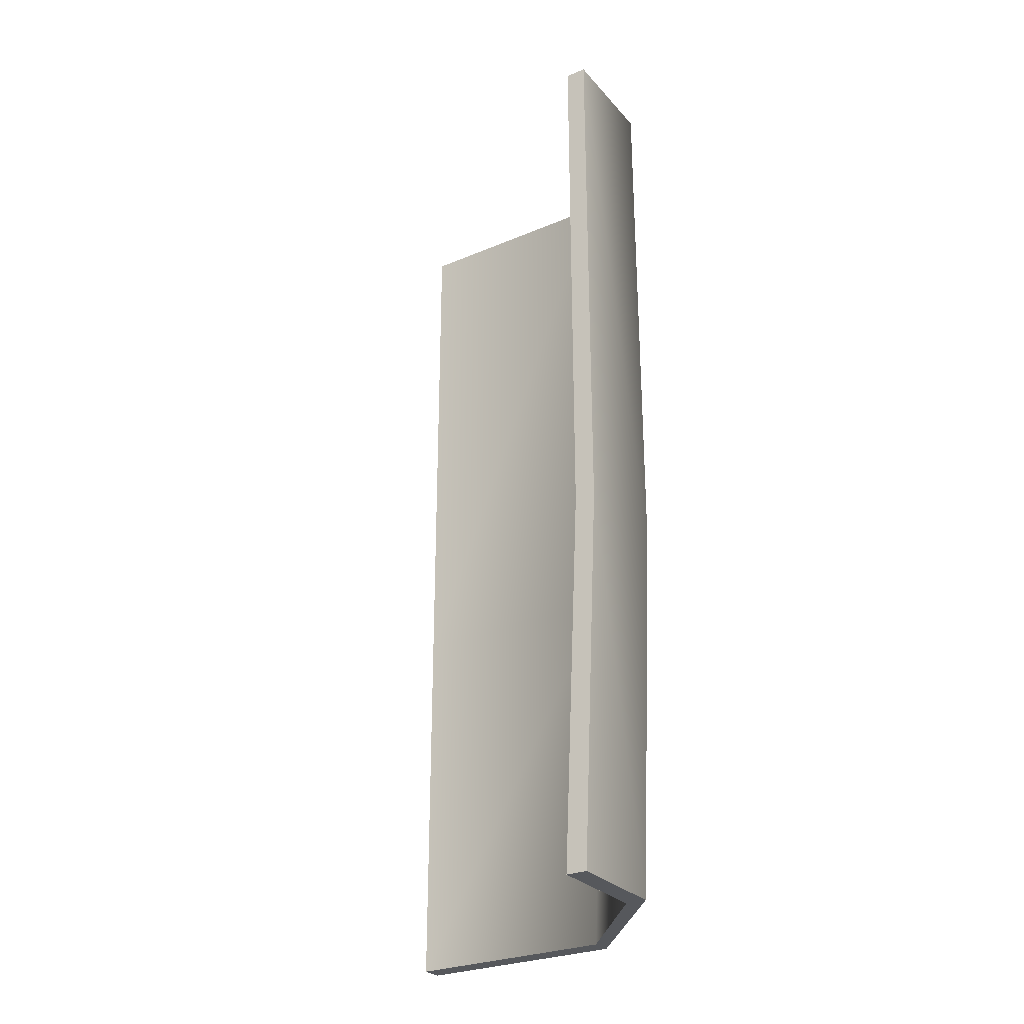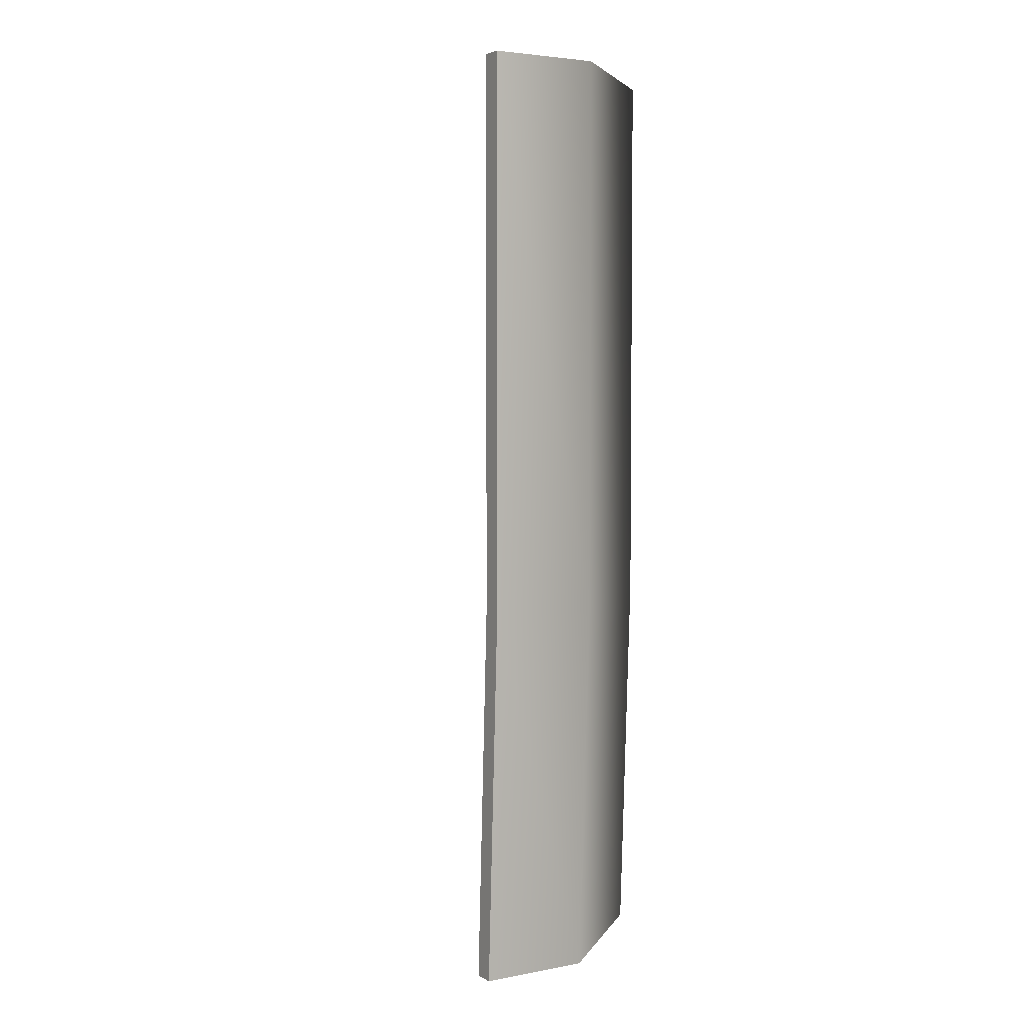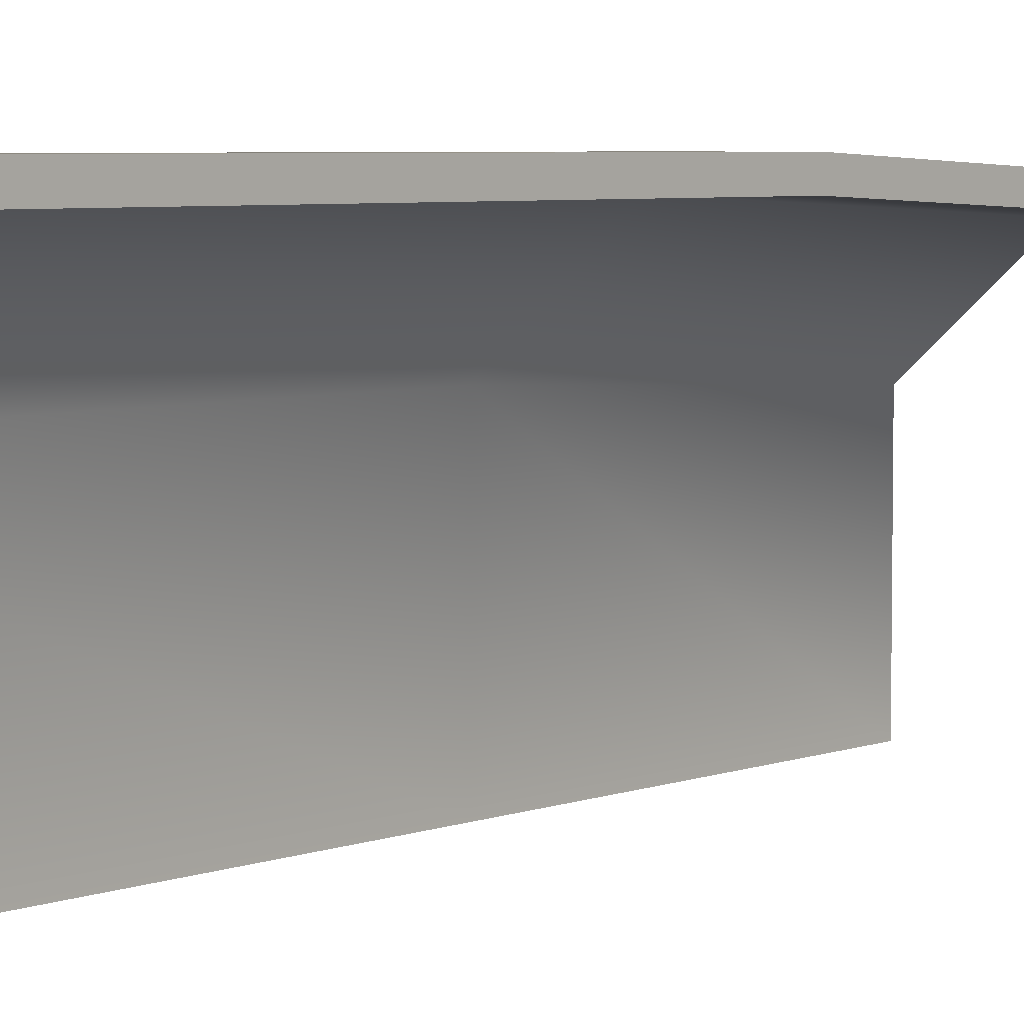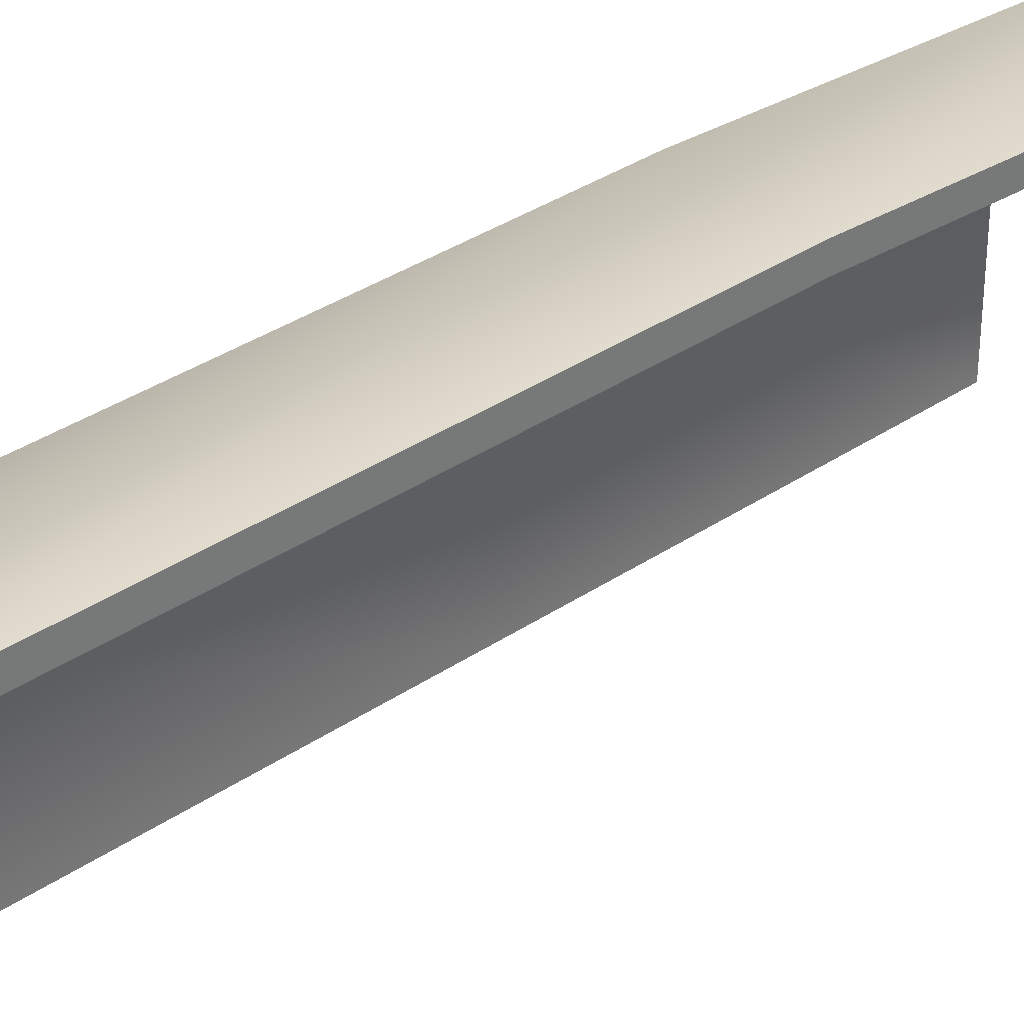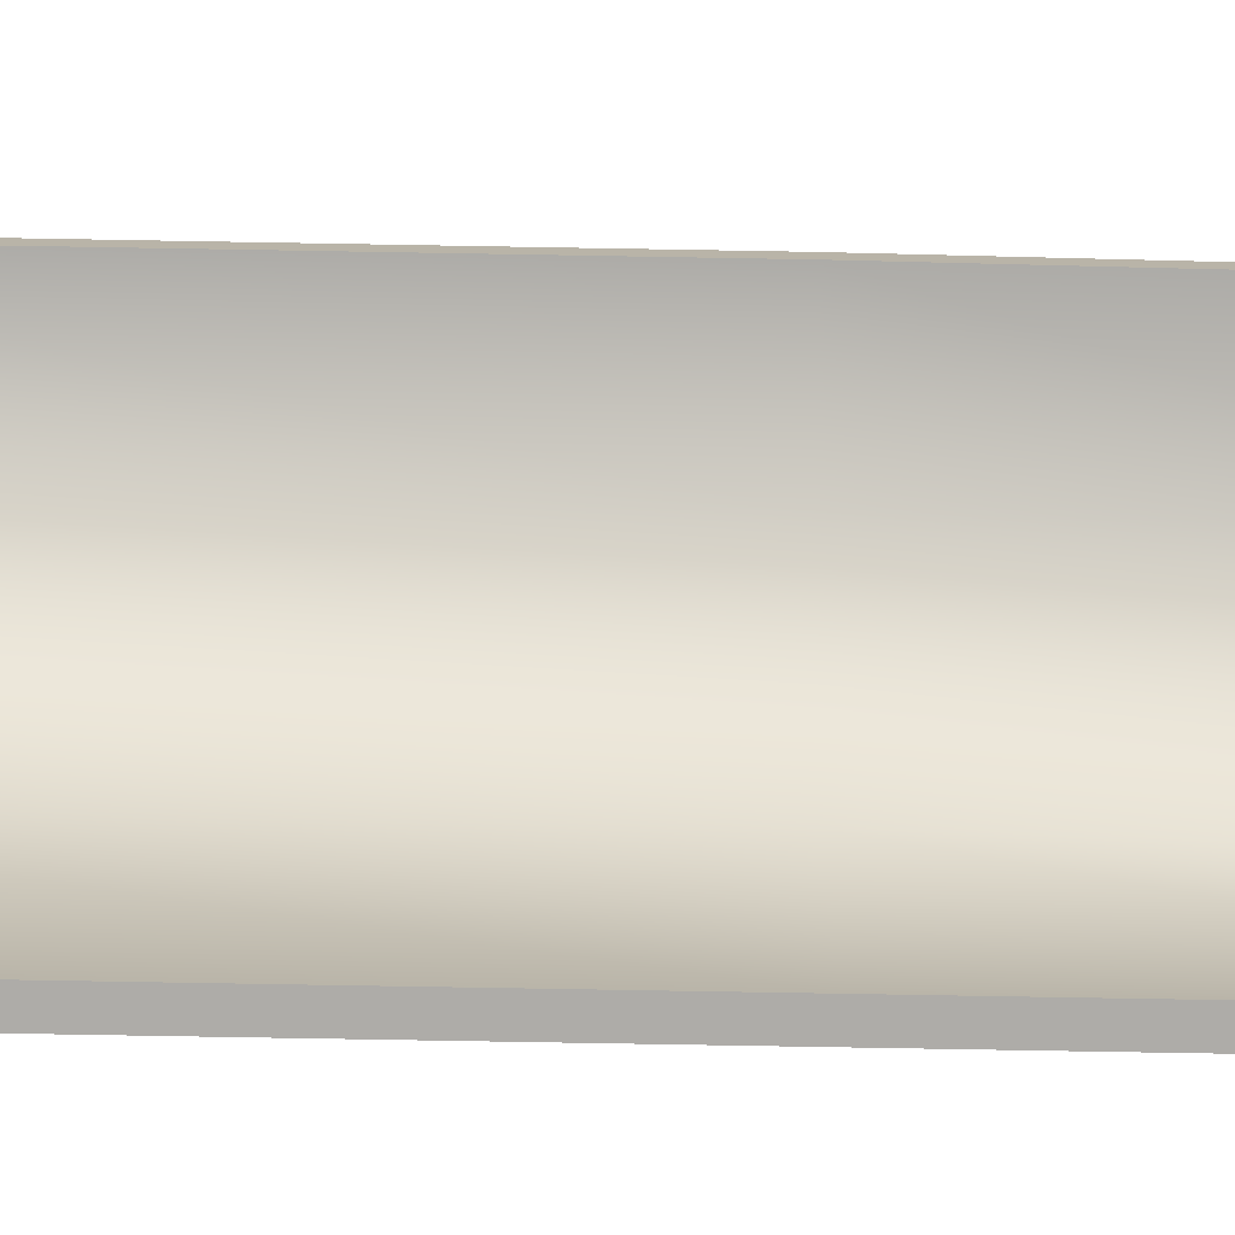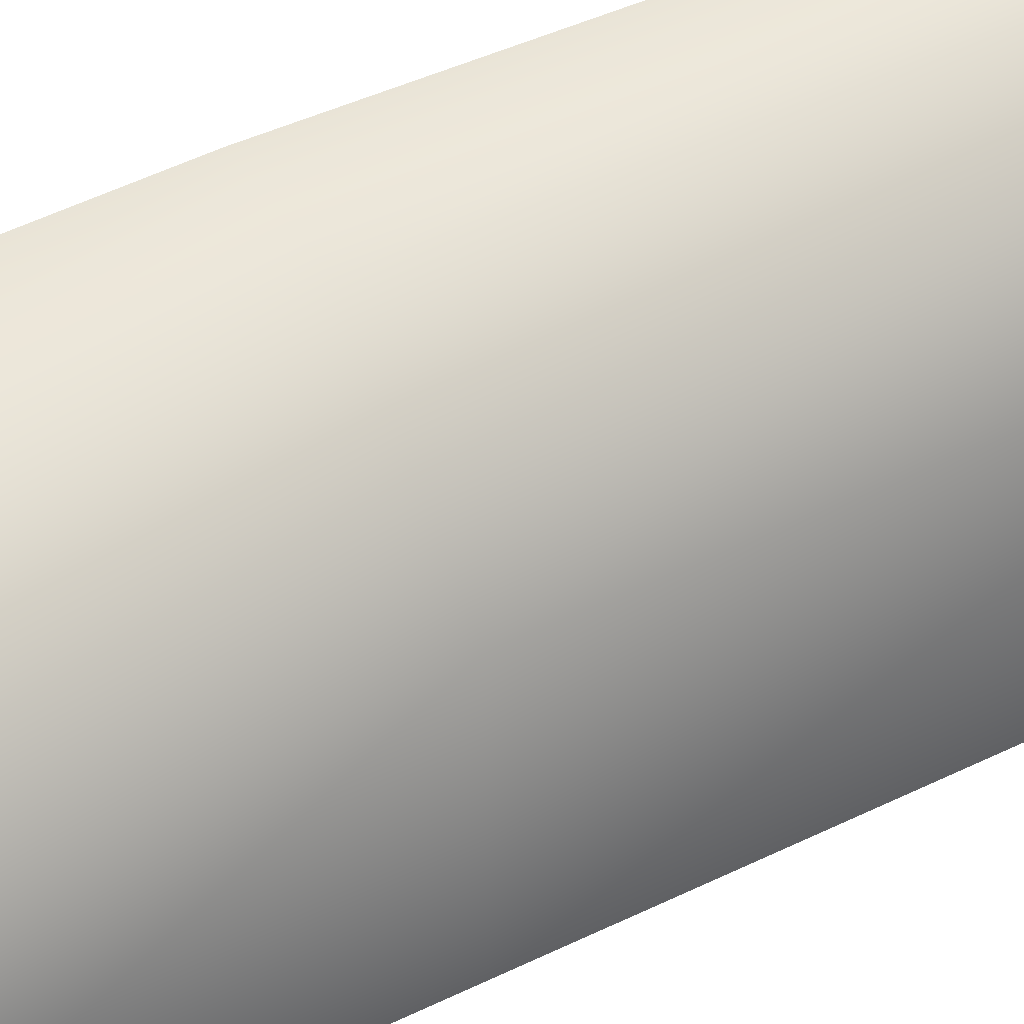
<metadata>
{"format":"obj","ext":"obj","renderer":"f3d","projection":"perspective","resolution":1024,"background":"white","views":[{"elev":-28.2,"azim":122.5,"up":"+Z"},{"elev":4.0,"azim":148.8,"up":"+Z"},{"elev":5.2,"azim":40.5,"up":"+Y"},{"elev":34.5,"azim":47.5,"up":"+Y"},{"elev":-76.8,"azim":89.0,"up":"+Y"},{"elev":43.2,"azim":-120.1,"up":"+Y"}]}
</metadata>
<code>
v -2.593 0.9063 -6.613
v -2.916 0.6192 -6.613
v -2.593 0.8654 -7.518
v -2.916 0.5783 -7.518
v -2.593 0.9063 -5.303
v -2.916 0.6192 -5.303
v -2.331 0.9063 -6.613
v -2.331 0.8654 -7.518
v -2.331 0.9063 -5.303
v -2.916 0.07488 -6.613
v -2.916 0.07488 -7.518
v -2.916 0.07488 -5.303
v -2.593 0.8563 -6.613
v -2.866 0.6192 -6.613
v -2.593 0.8154 -7.518
v -2.866 0.5783 -7.518
v -2.593 0.8563 -5.303
v -2.866 0.6192 -5.303
v -2.331 0.8563 -6.613
v -2.331 0.8154 -7.518
v -2.331 0.8563 -5.303
v -2.866 0.07488 -6.613
v -2.866 0.07488 -7.518
v -2.866 0.07488 -5.303
v -2.331 0.8654 -7.518
v -2.331 0.9063 -6.613
v -2.331 0.9063 -5.303
v -2.593 0.9063 -5.303
v -2.916 0.6192 -5.303
v -2.916 0.07488 -5.303
v -2.916 0.07488 -6.613
v -2.916 0.07488 -7.518
v -2.916 0.5783 -7.518
v -2.593 0.8654 -7.518
f 7 1 9
f 1 5 9
f 7 3 1
f 7 8 3
f 1 2 5
f 2 6 5
f 1 4 2
f 1 3 4
f 2 10 6
f 10 12 6
f 4 11 2
f 11 10 2
f 14 22 23
f 23 16 14
f 16 13 14
f 16 15 13
f 15 19 13
f 19 20 26
f 19 15 20
f 20 25 26
f 19 27 21
f 19 26 27
f 21 13 19
f 21 17 13
f 27 28 21
f 28 17 21
f 28 29 17
f 29 18 17
f 29 30 18
f 30 24 18
f 18 24 22
f 22 14 18
f 14 17 18
f 14 13 17
f 30 31 24
f 31 22 24
f 31 32 22
f 32 23 22
f 15 25 20
f 15 34 25
f 16 34 15
f 16 33 34
f 16 32 33
f 16 23 32

</code>
